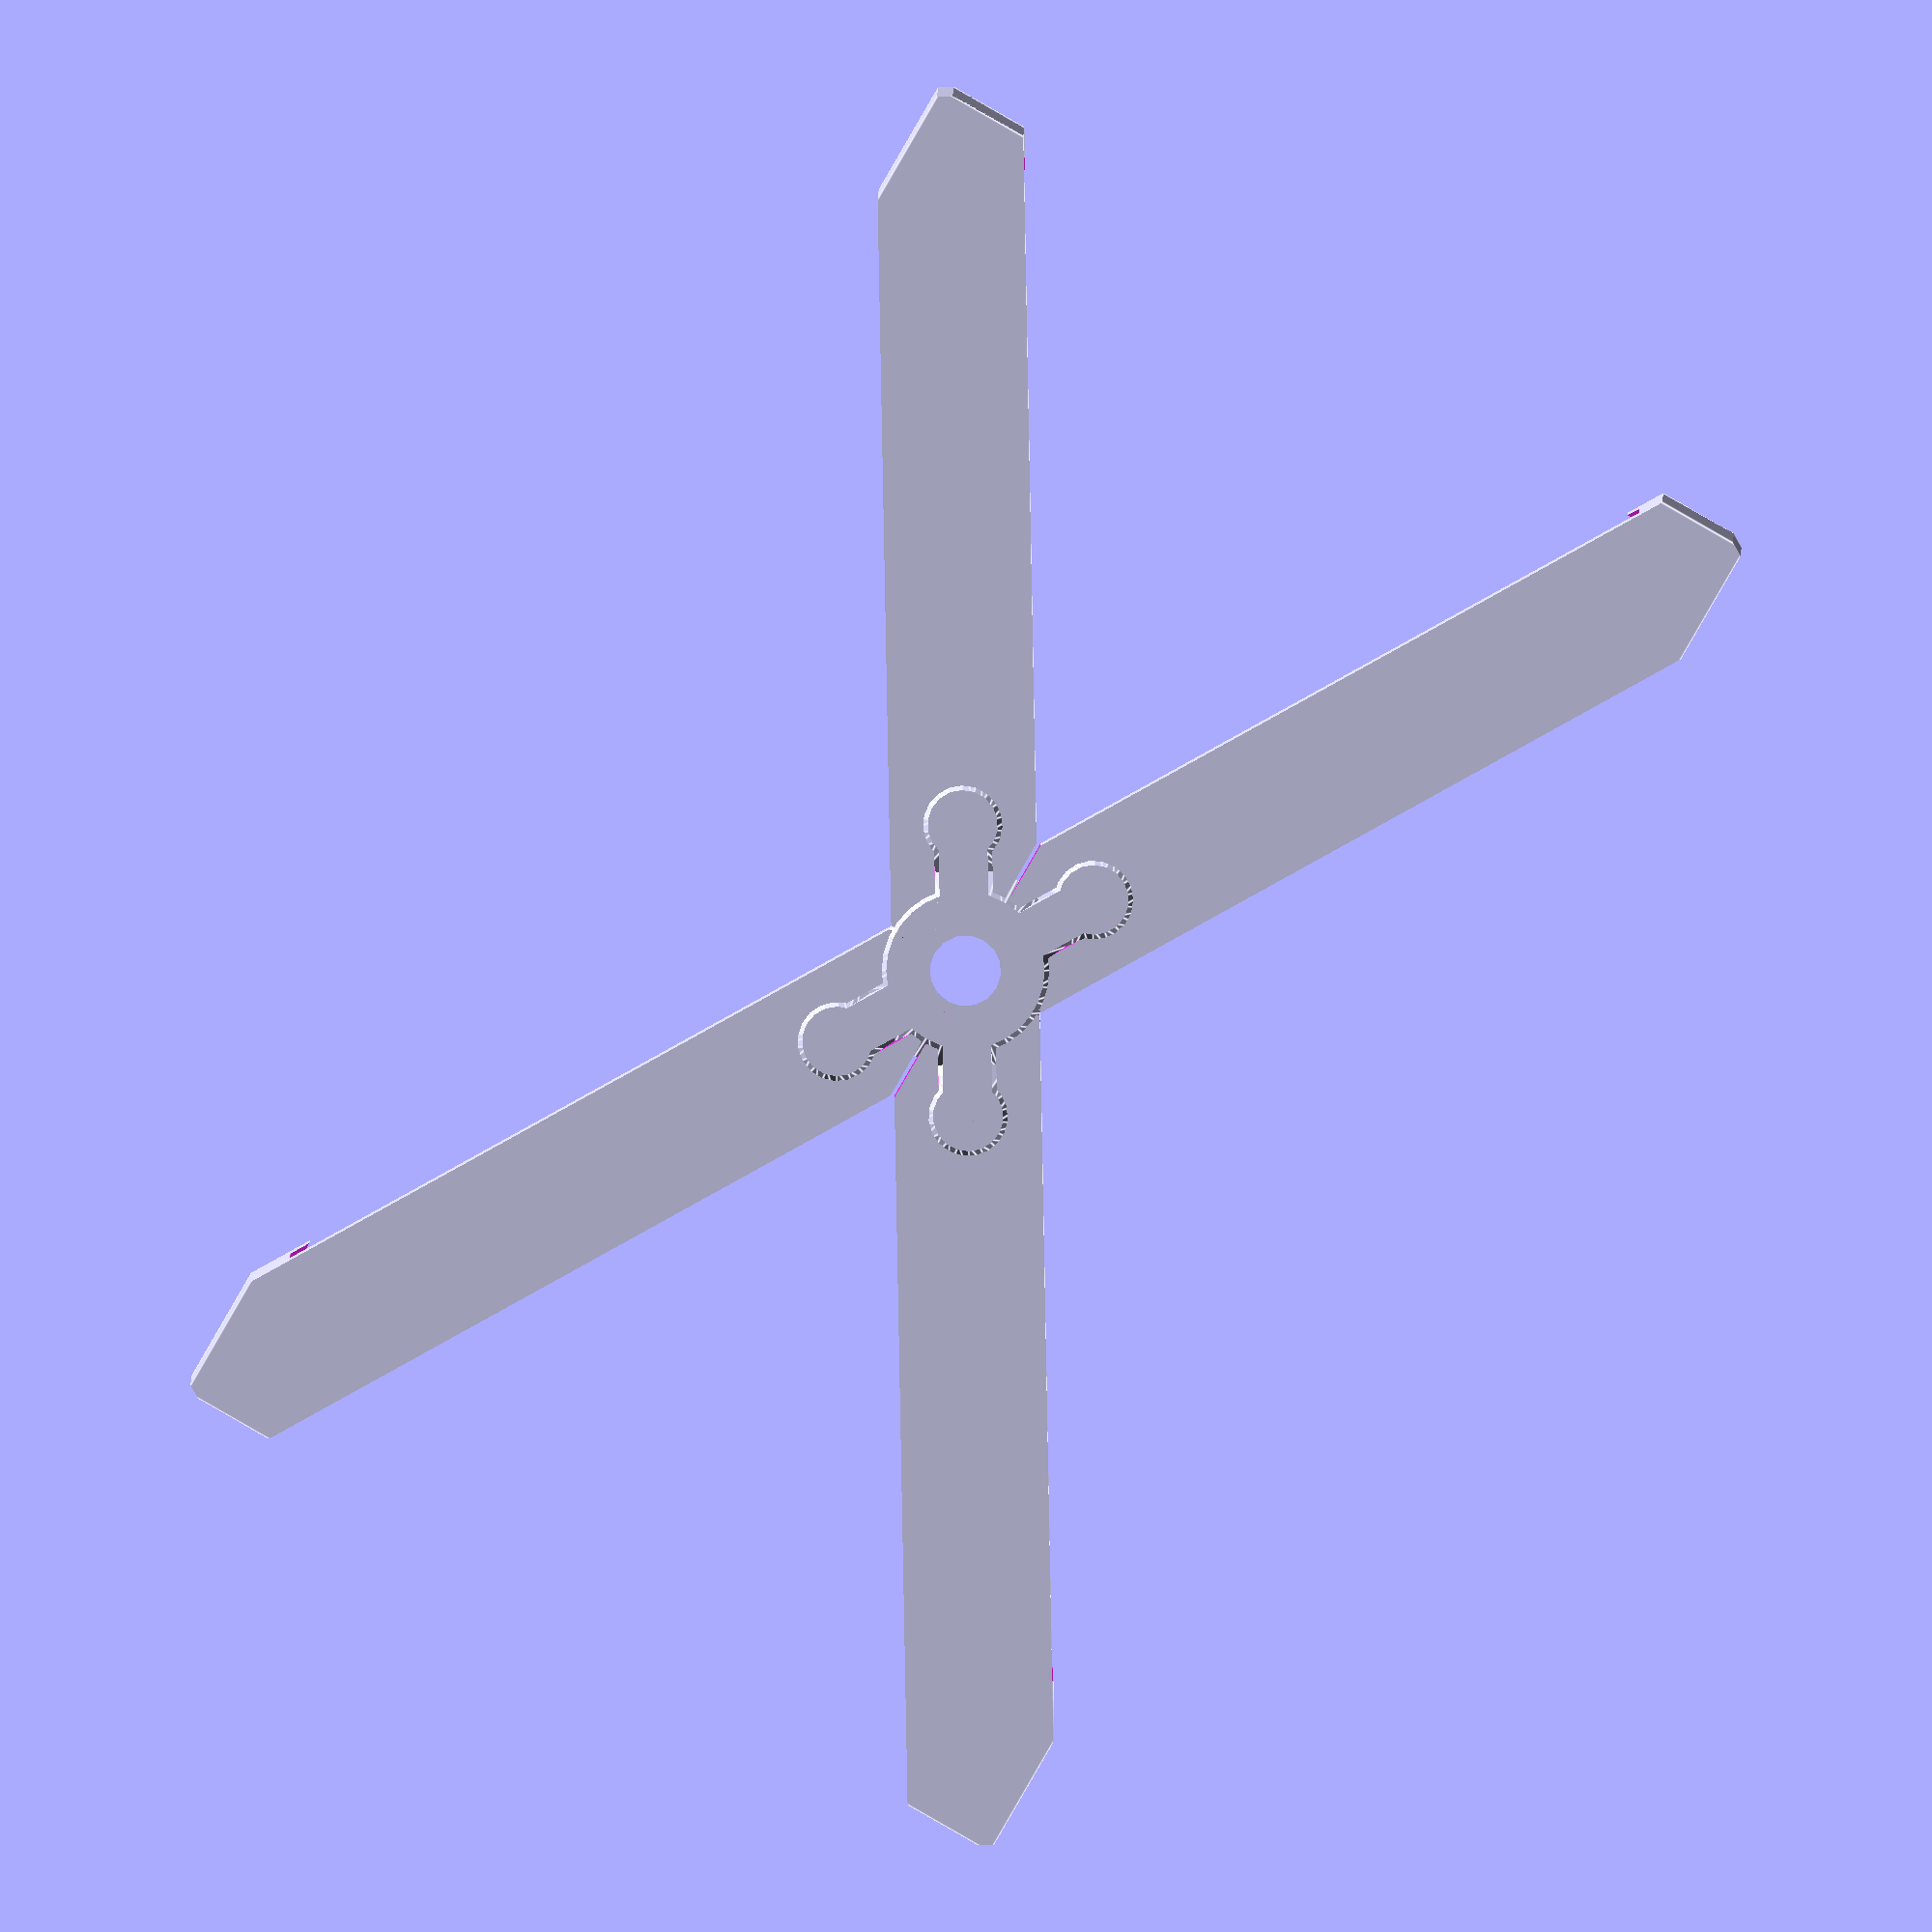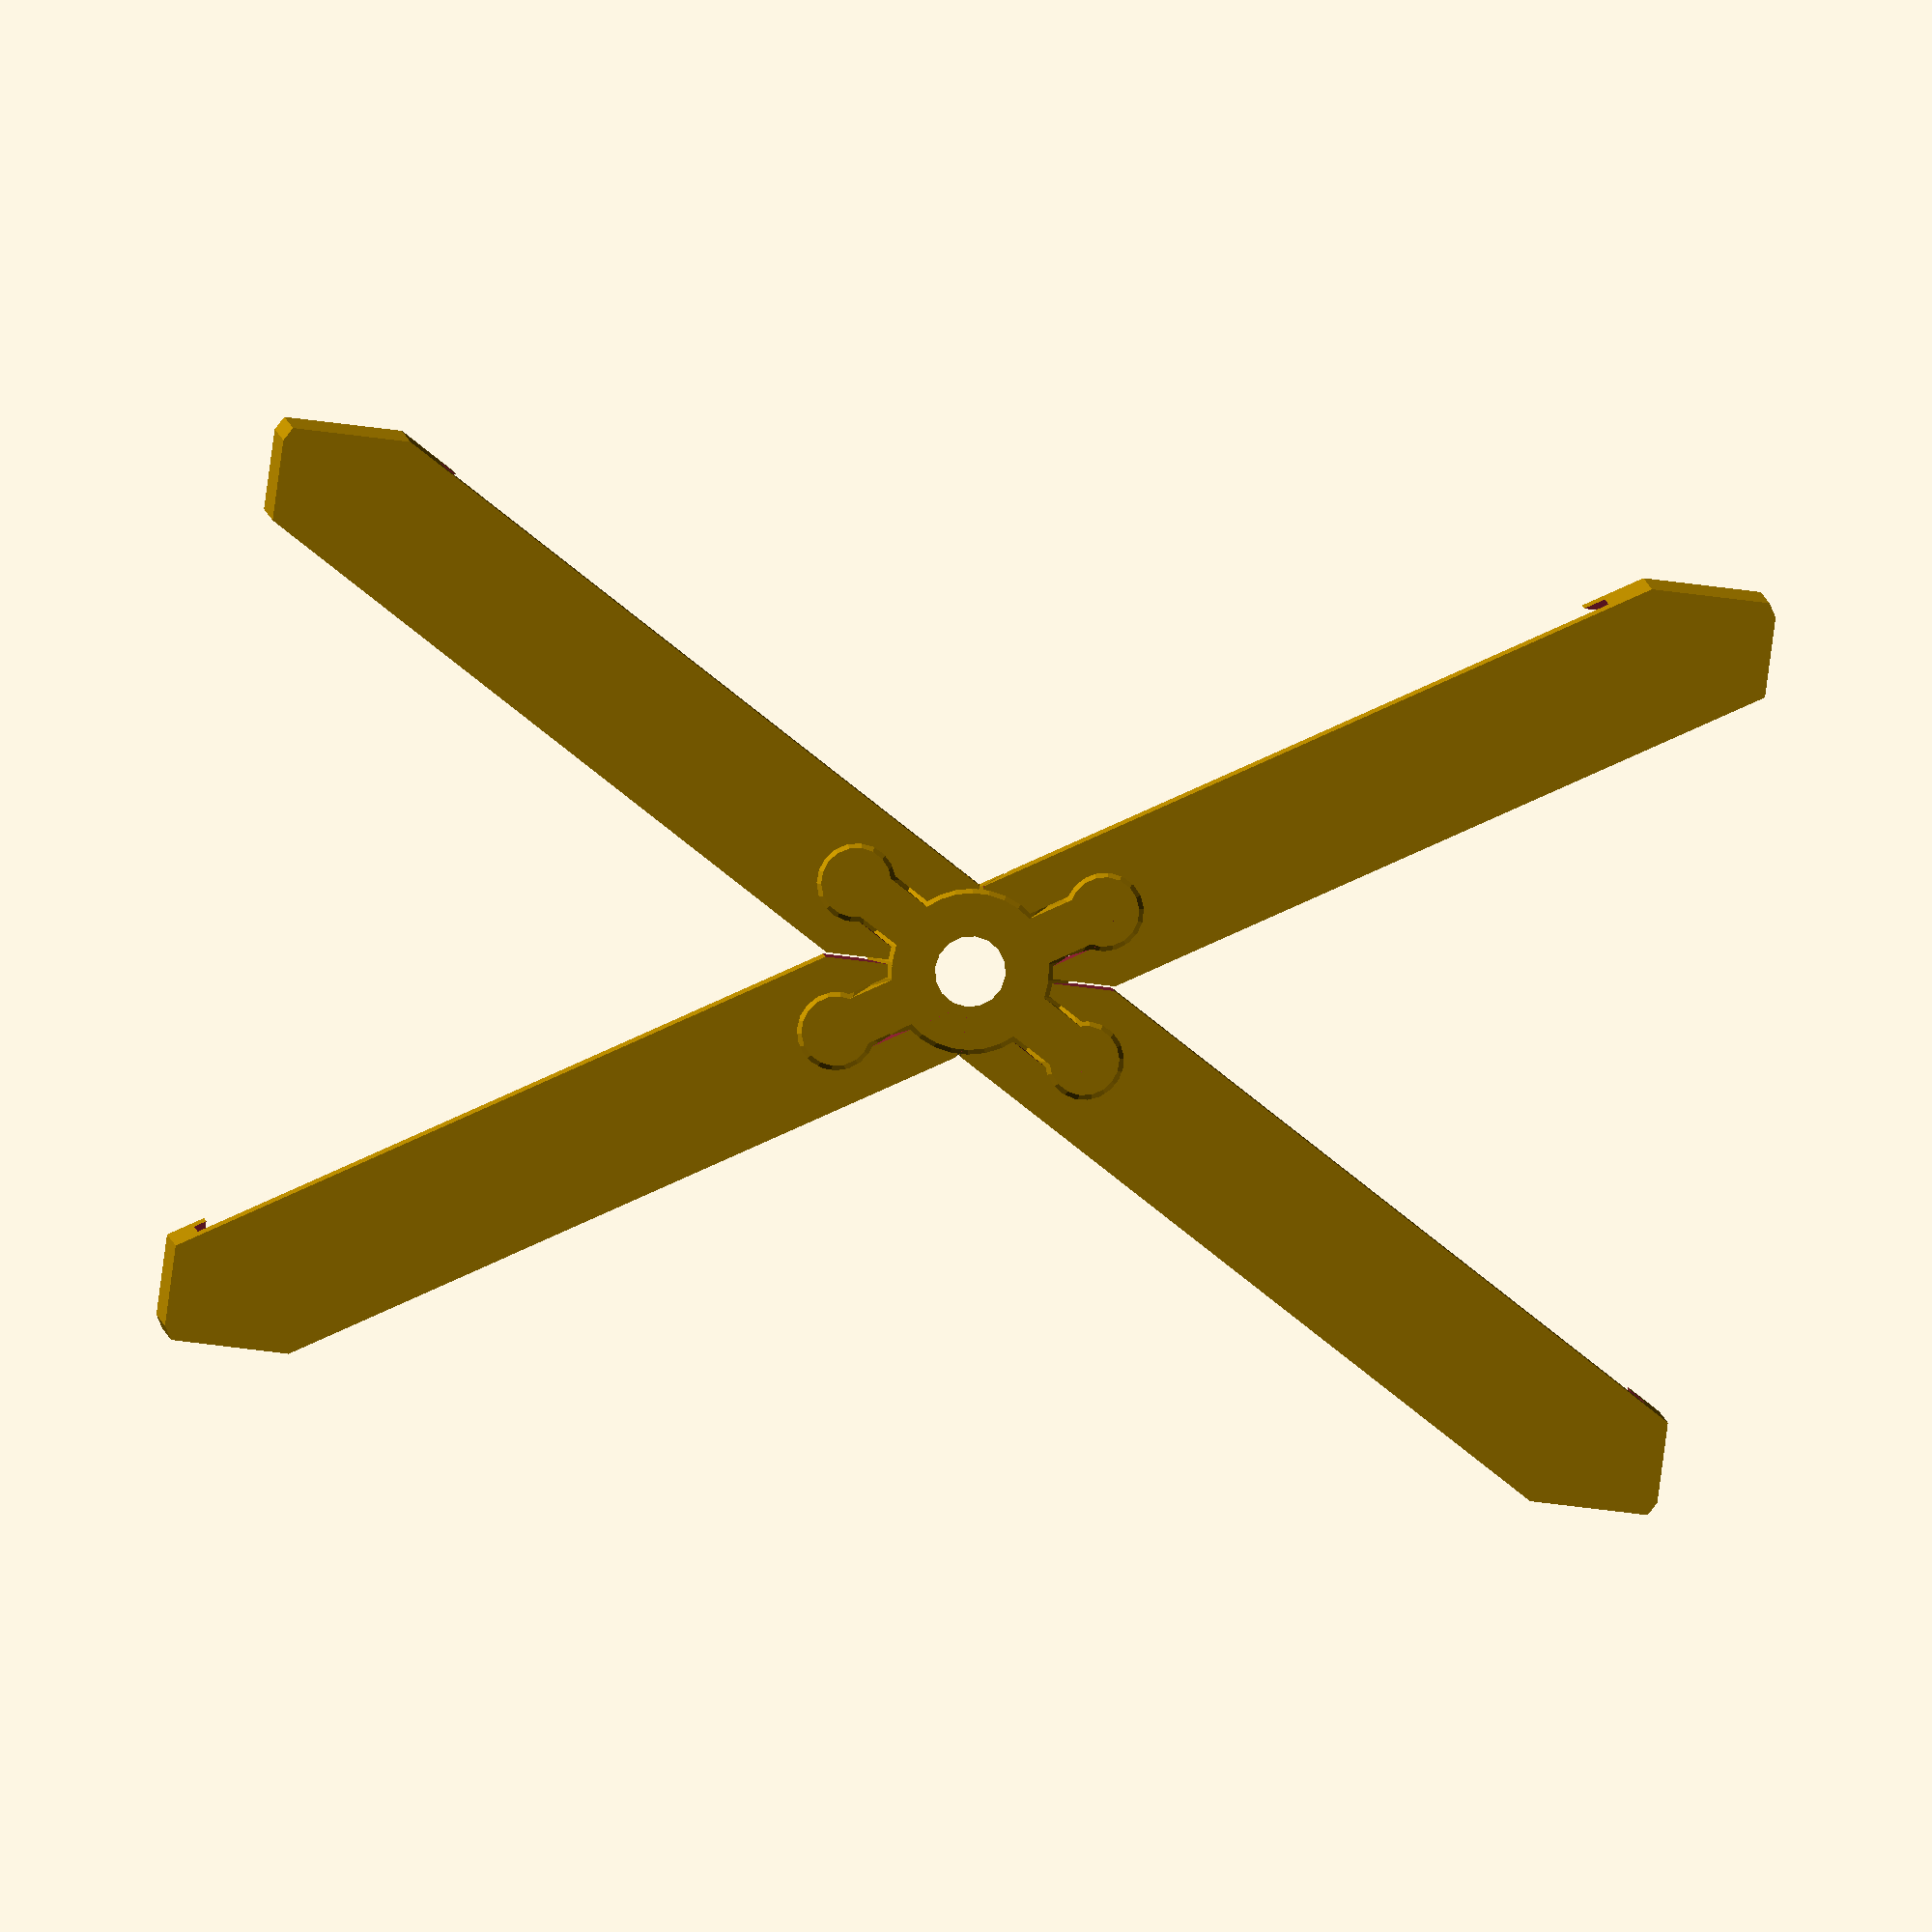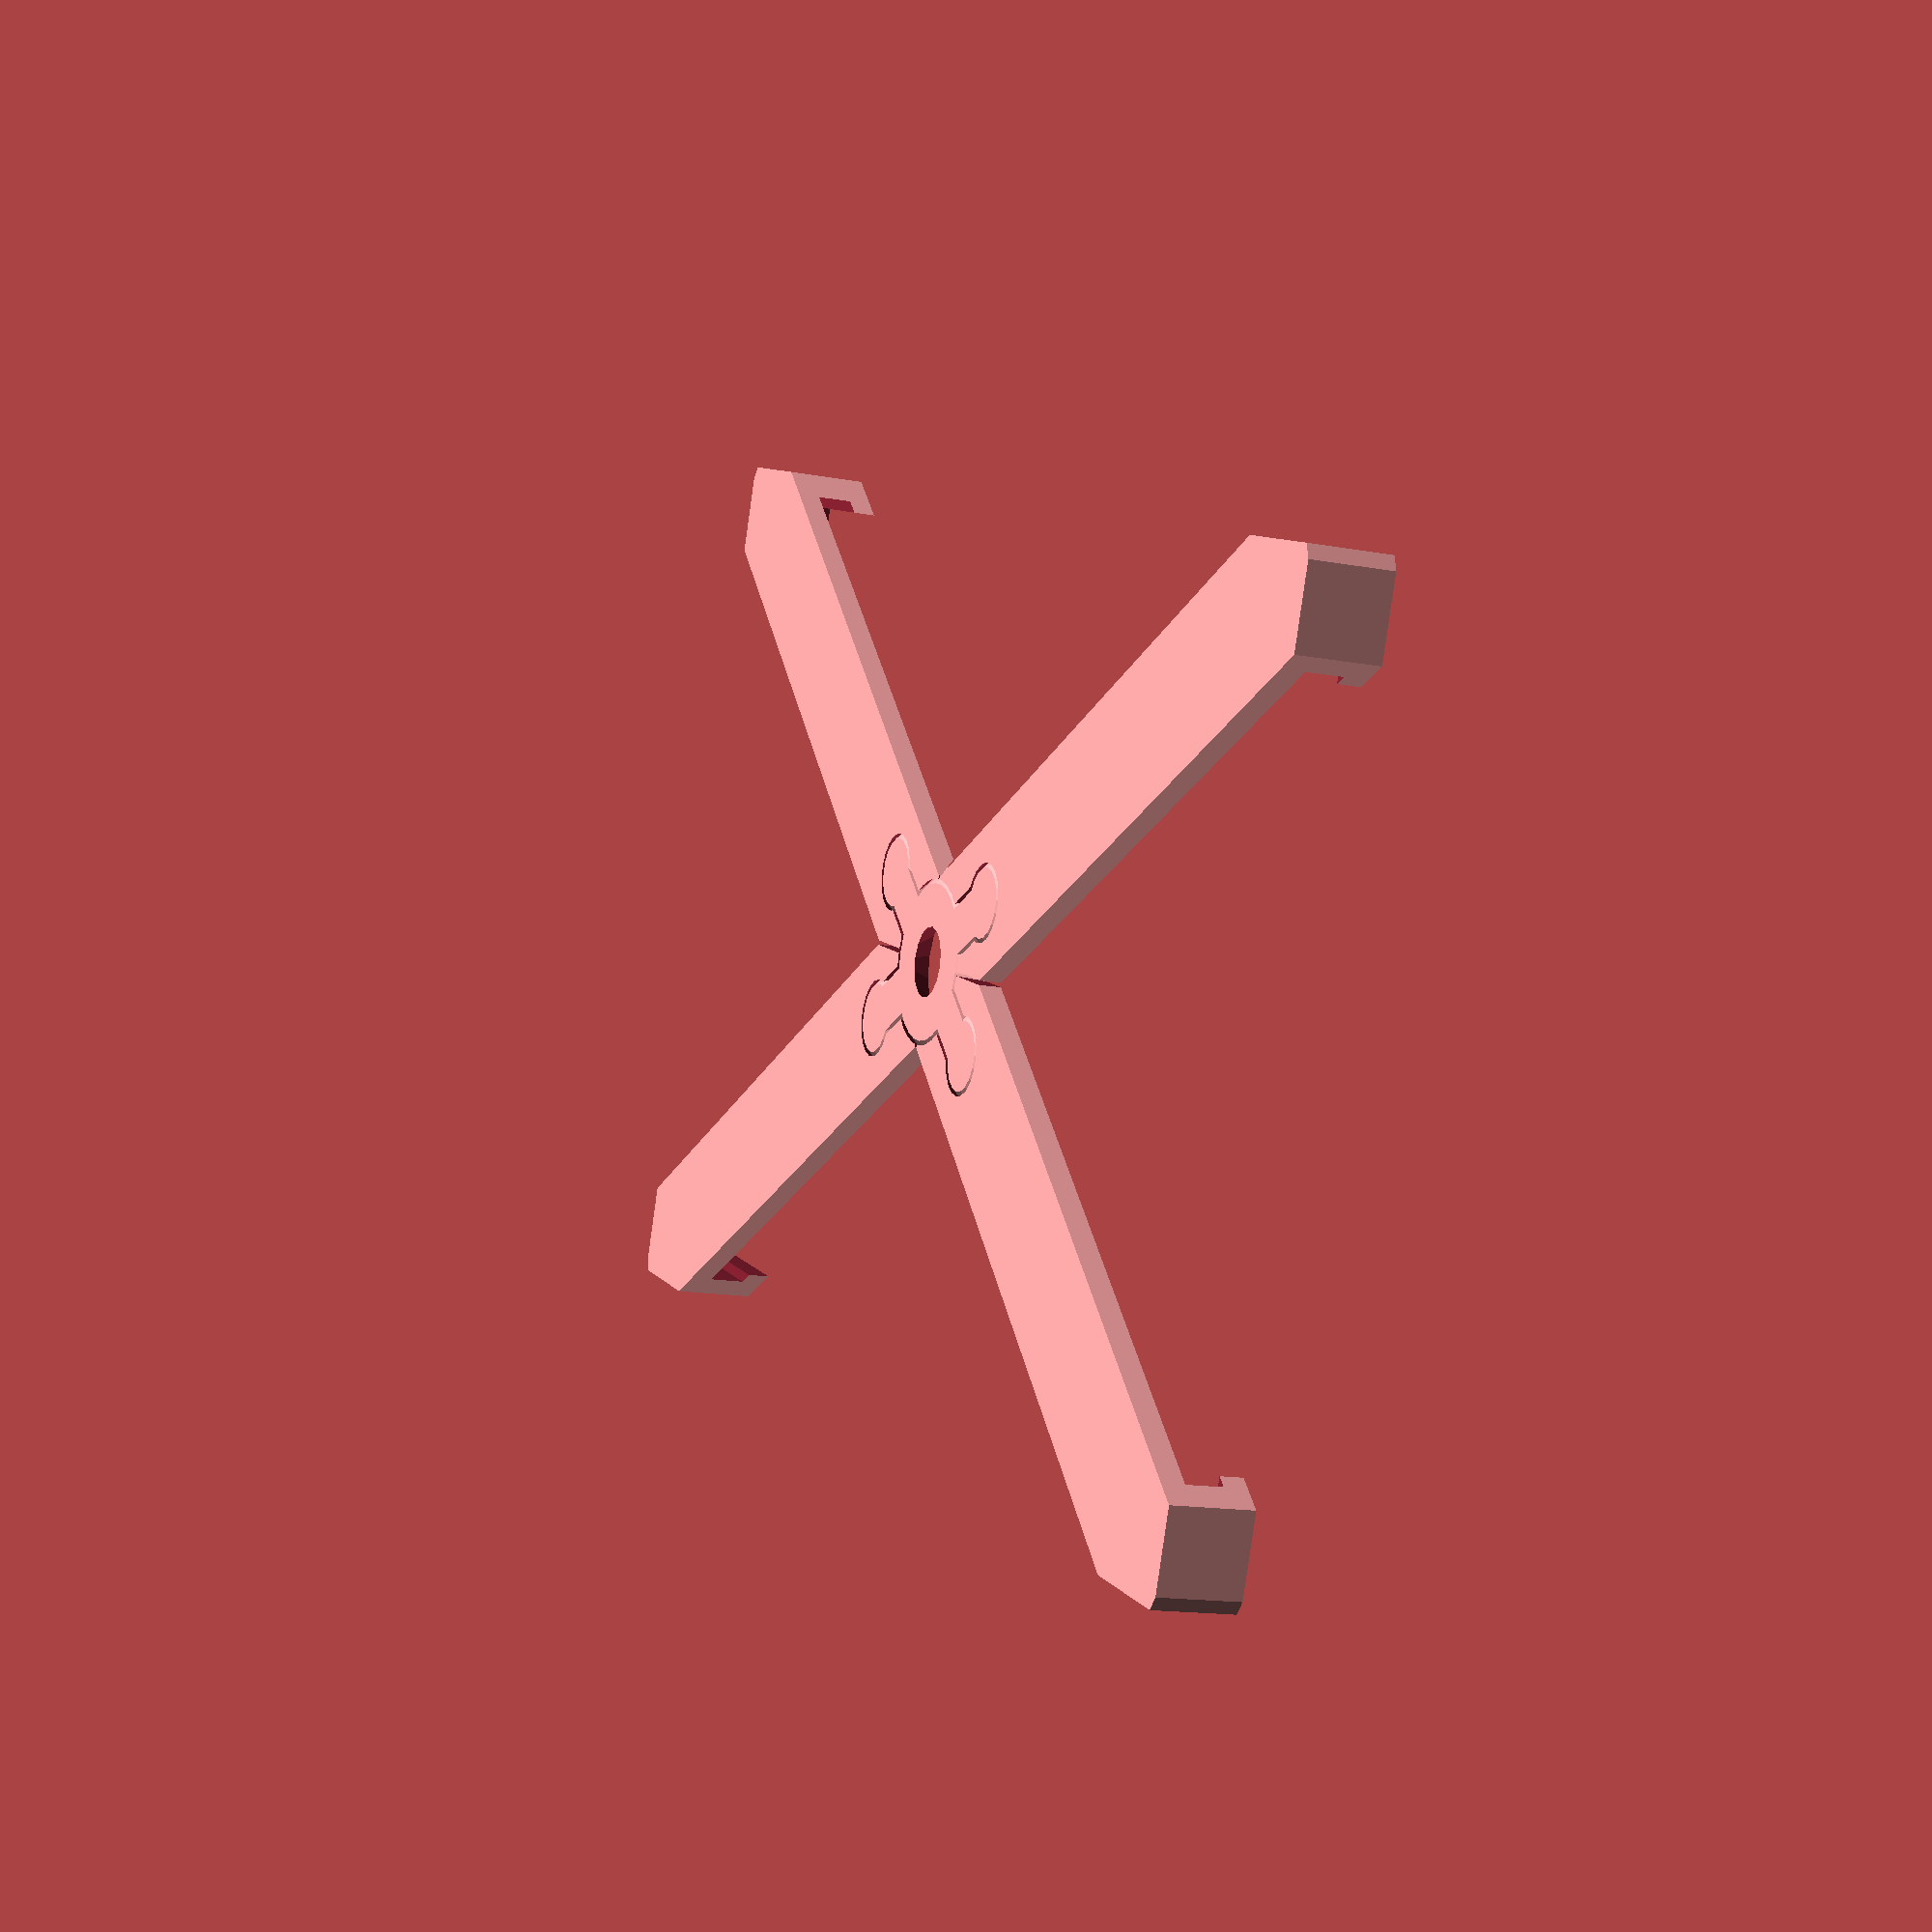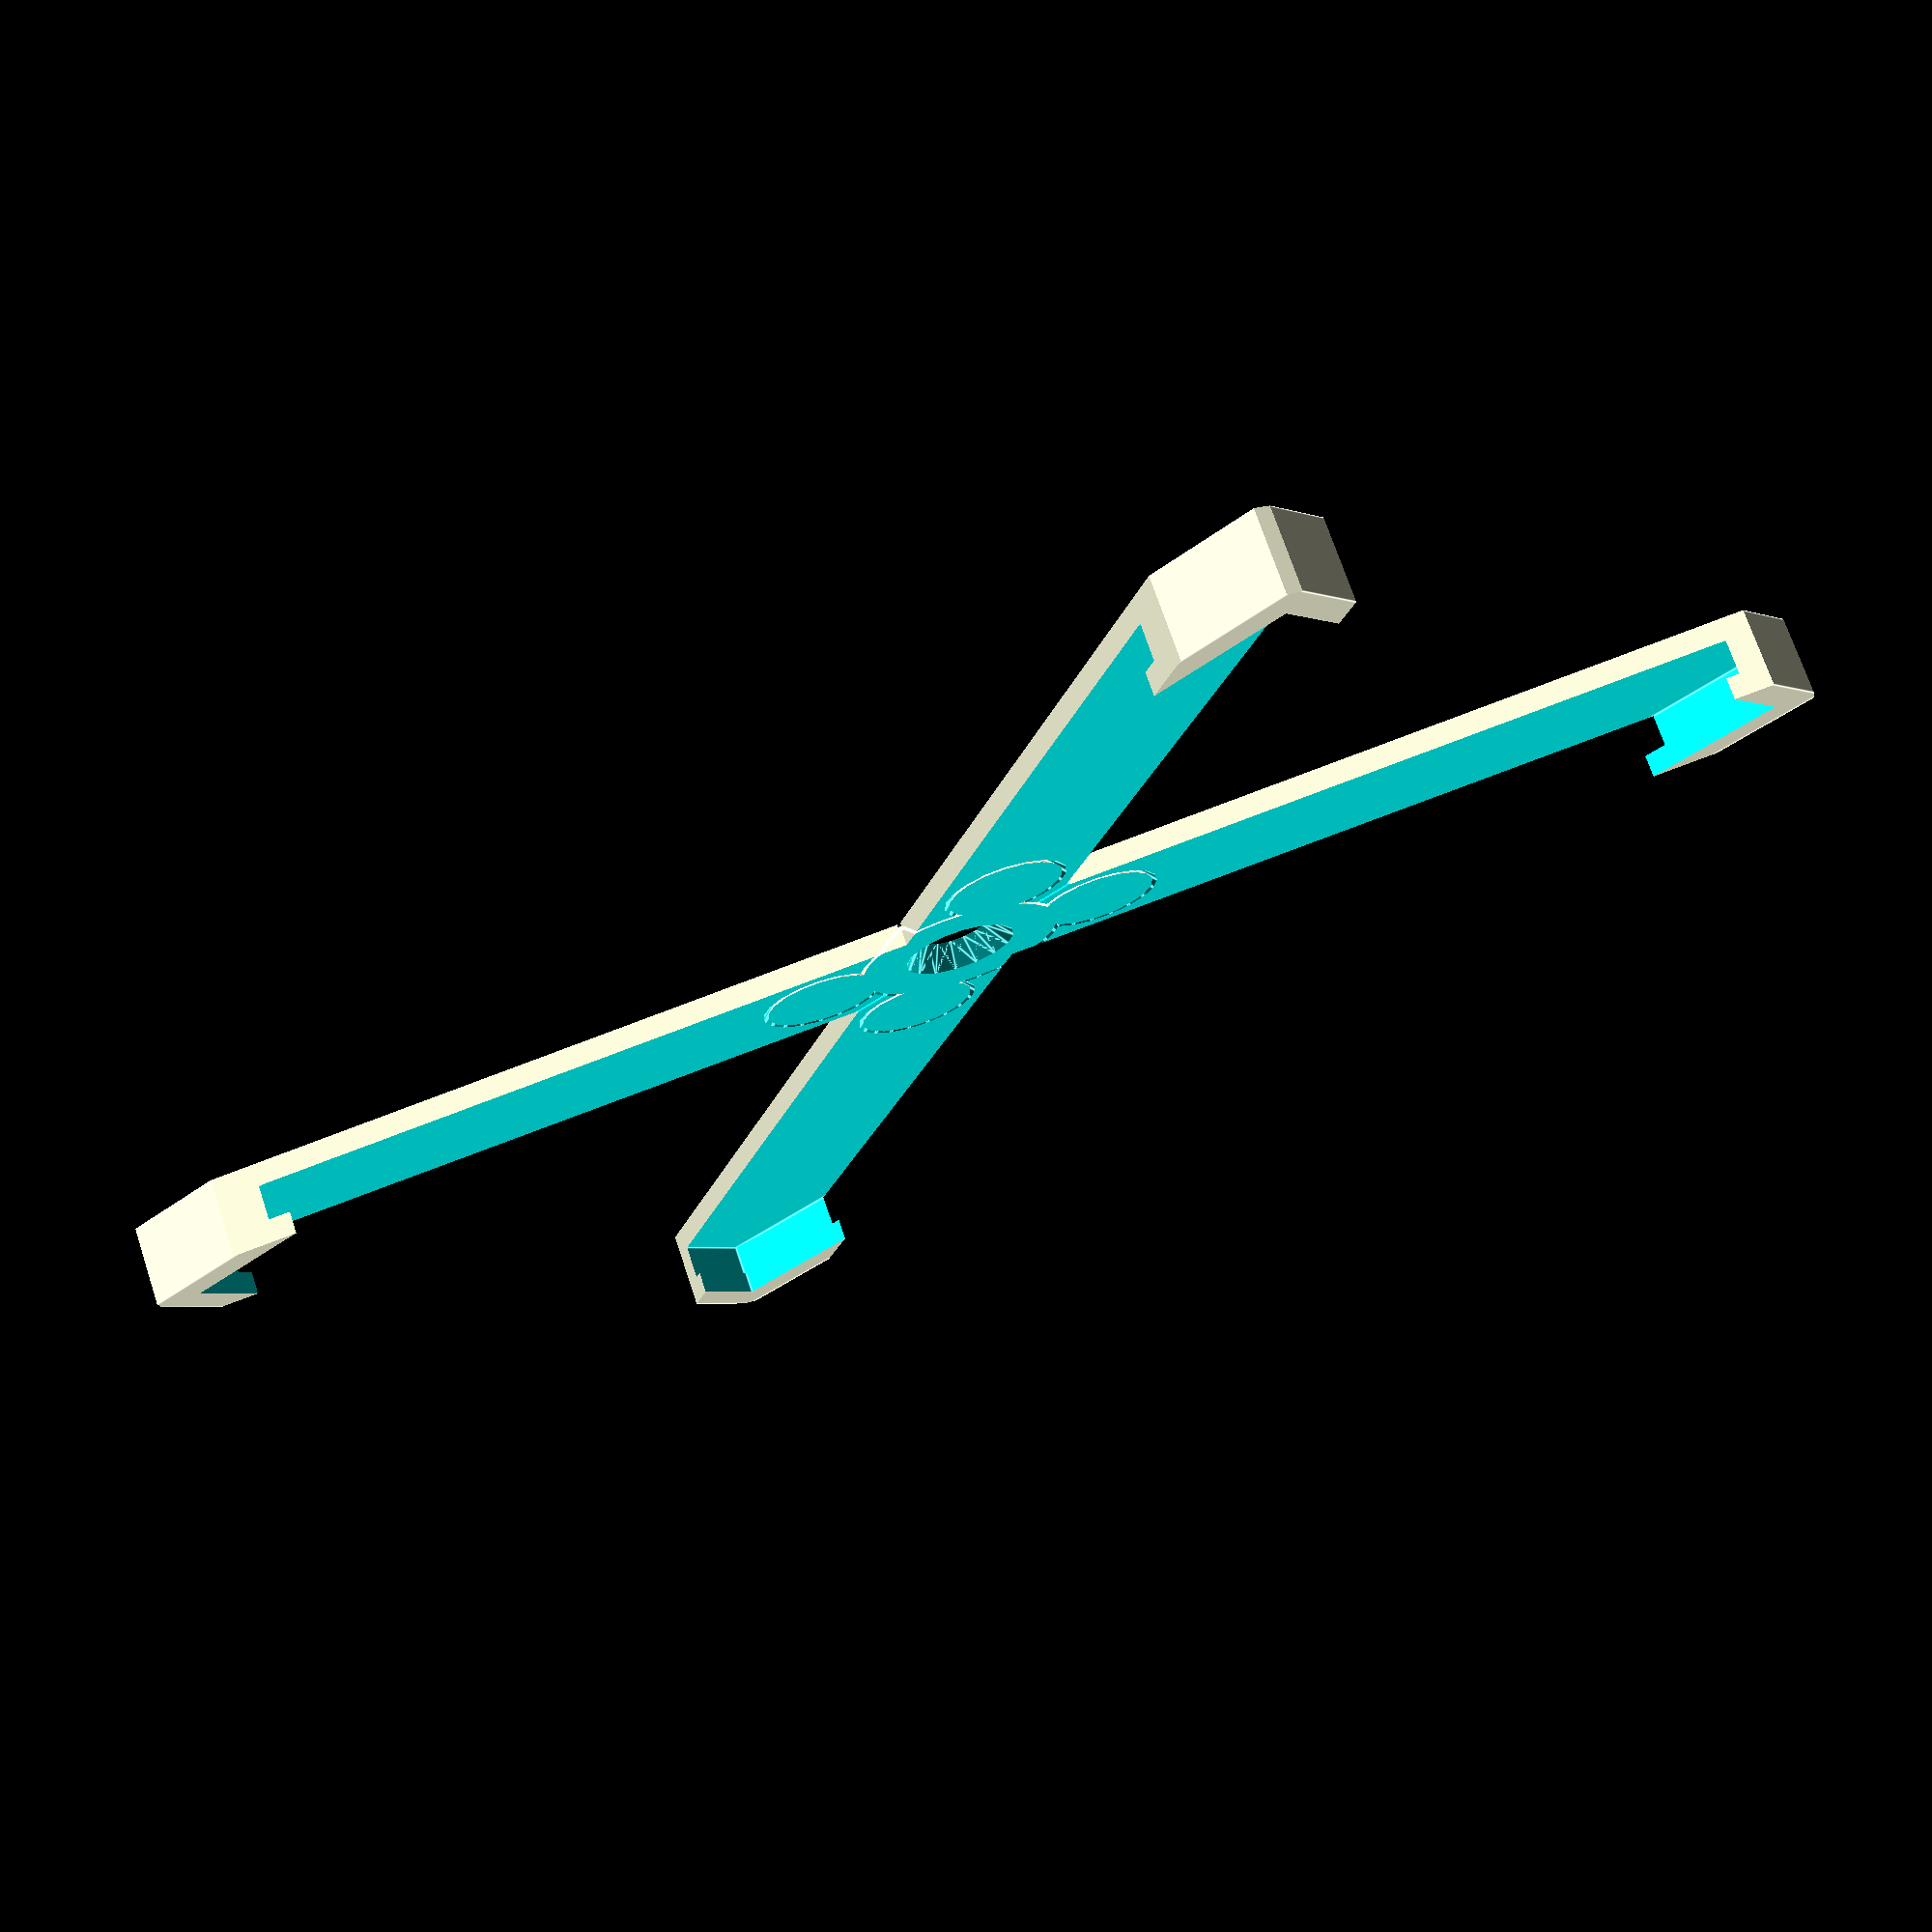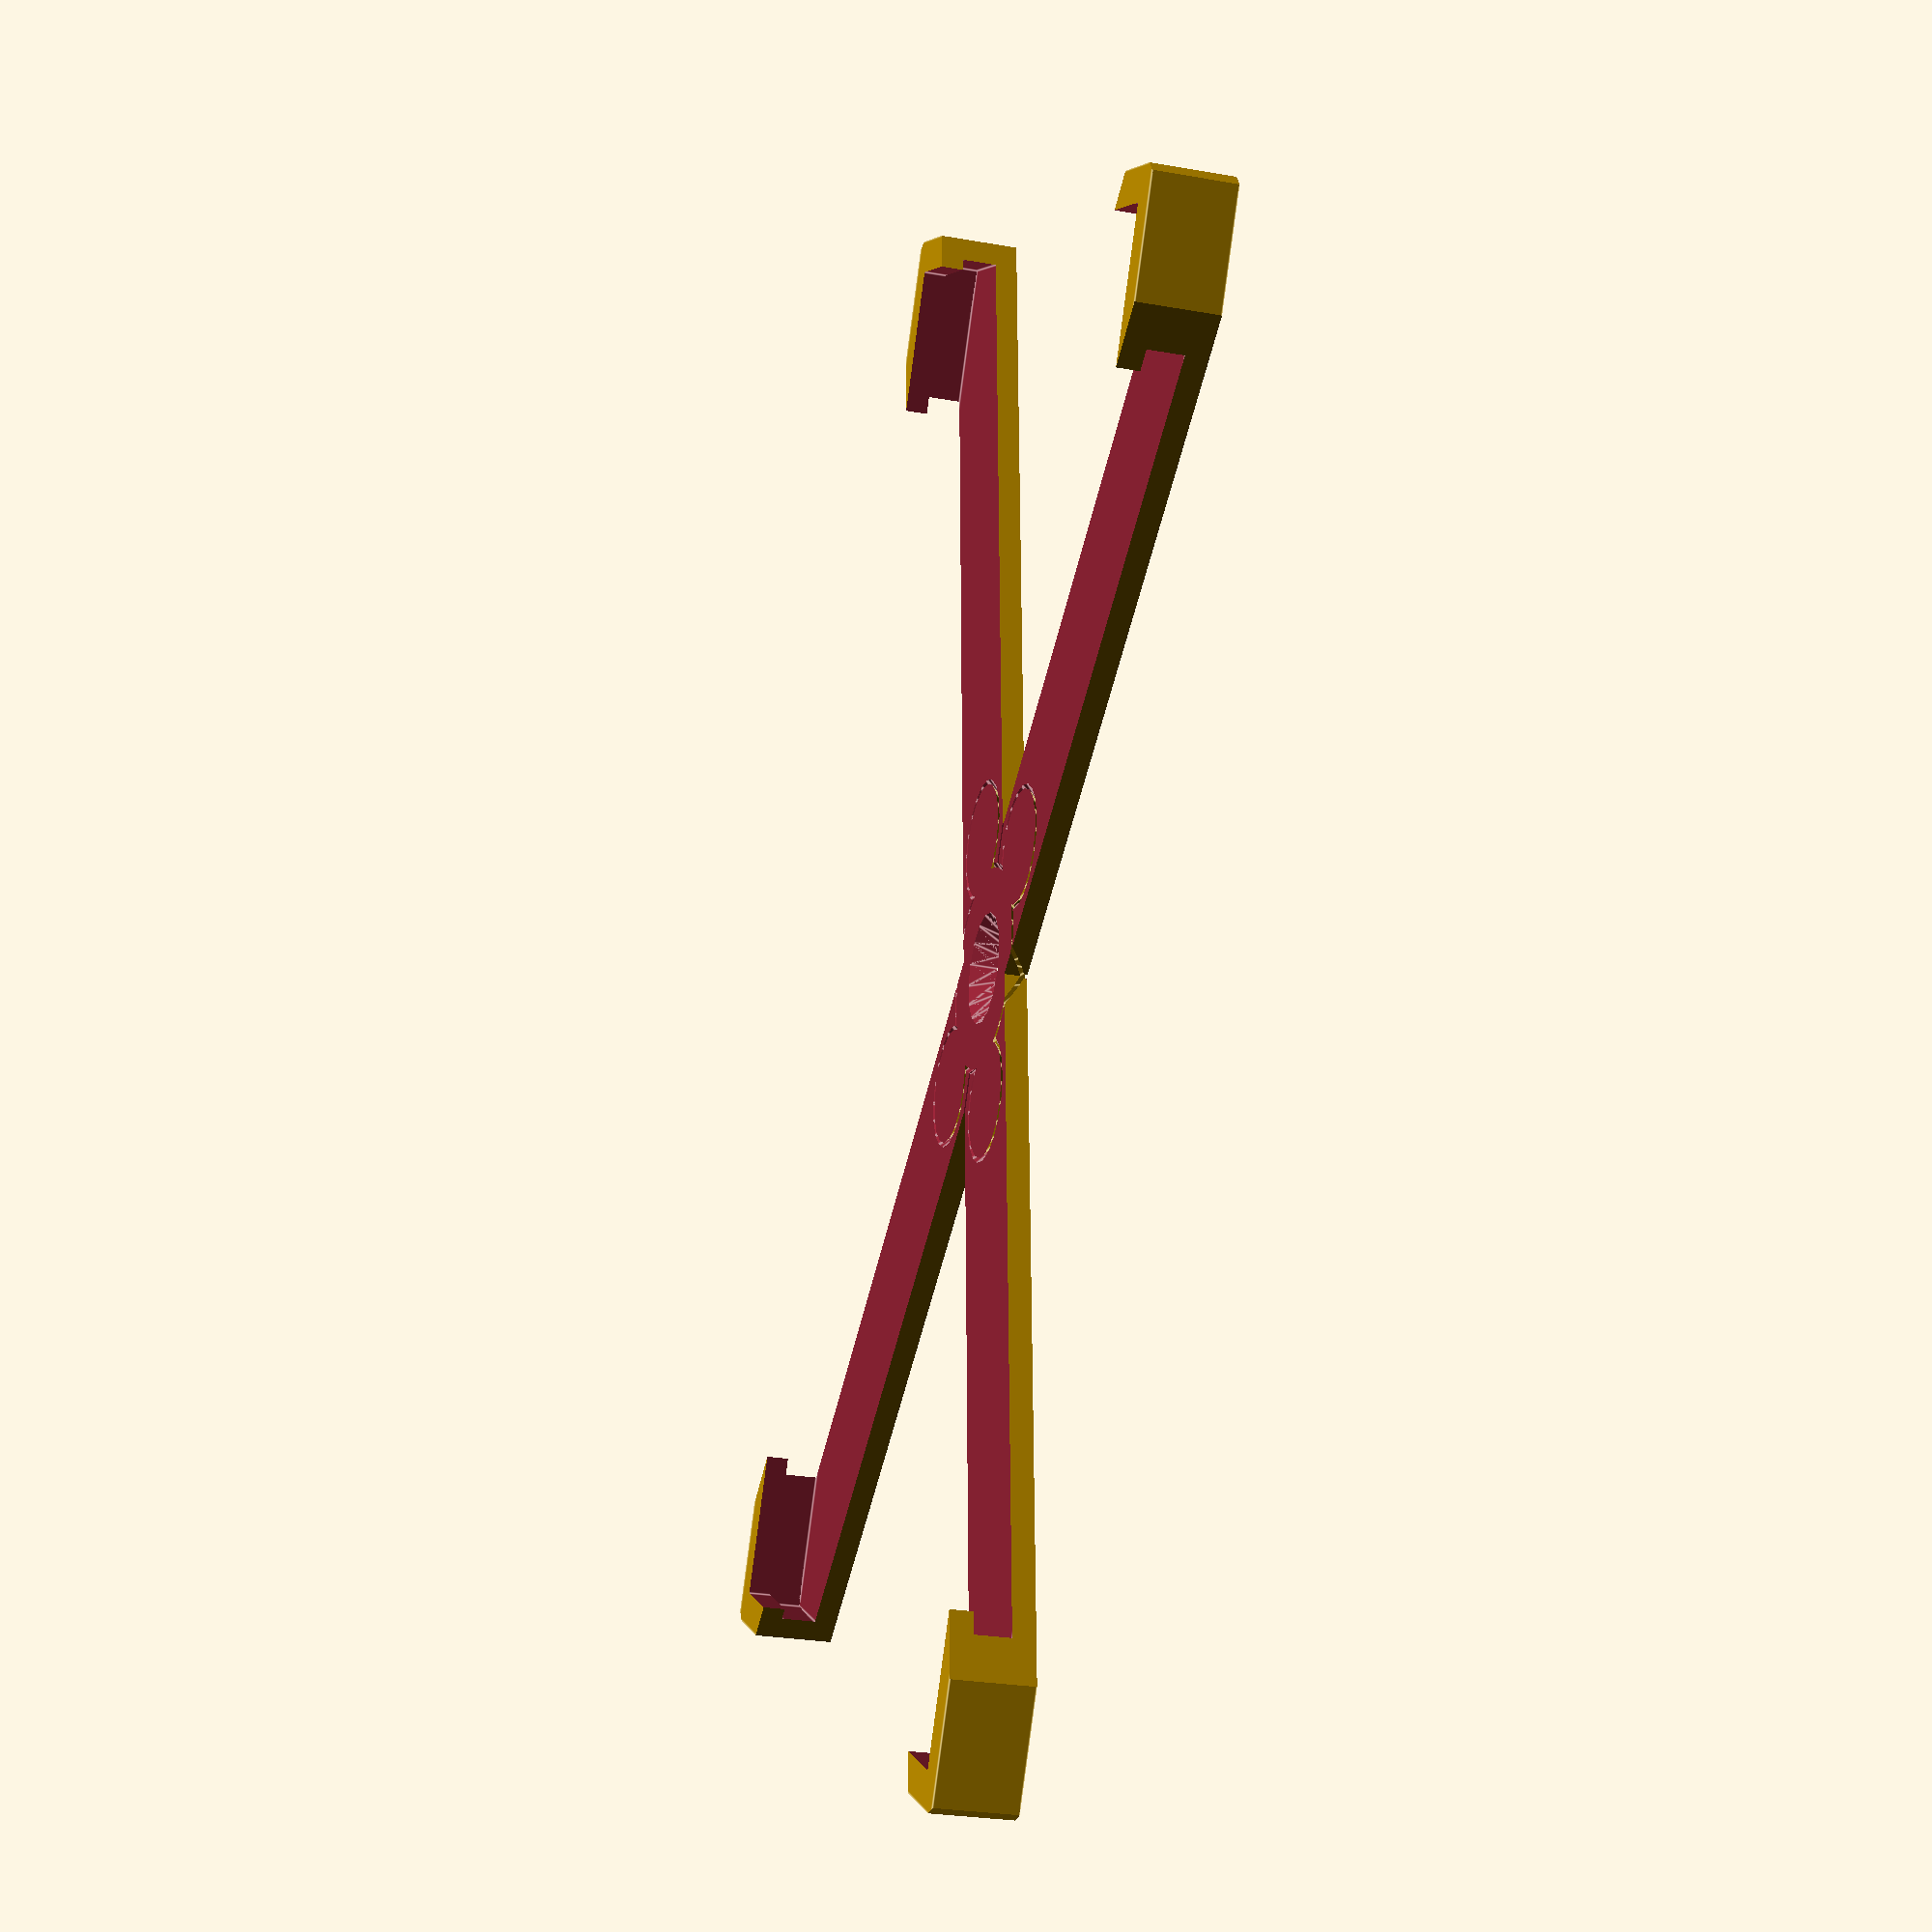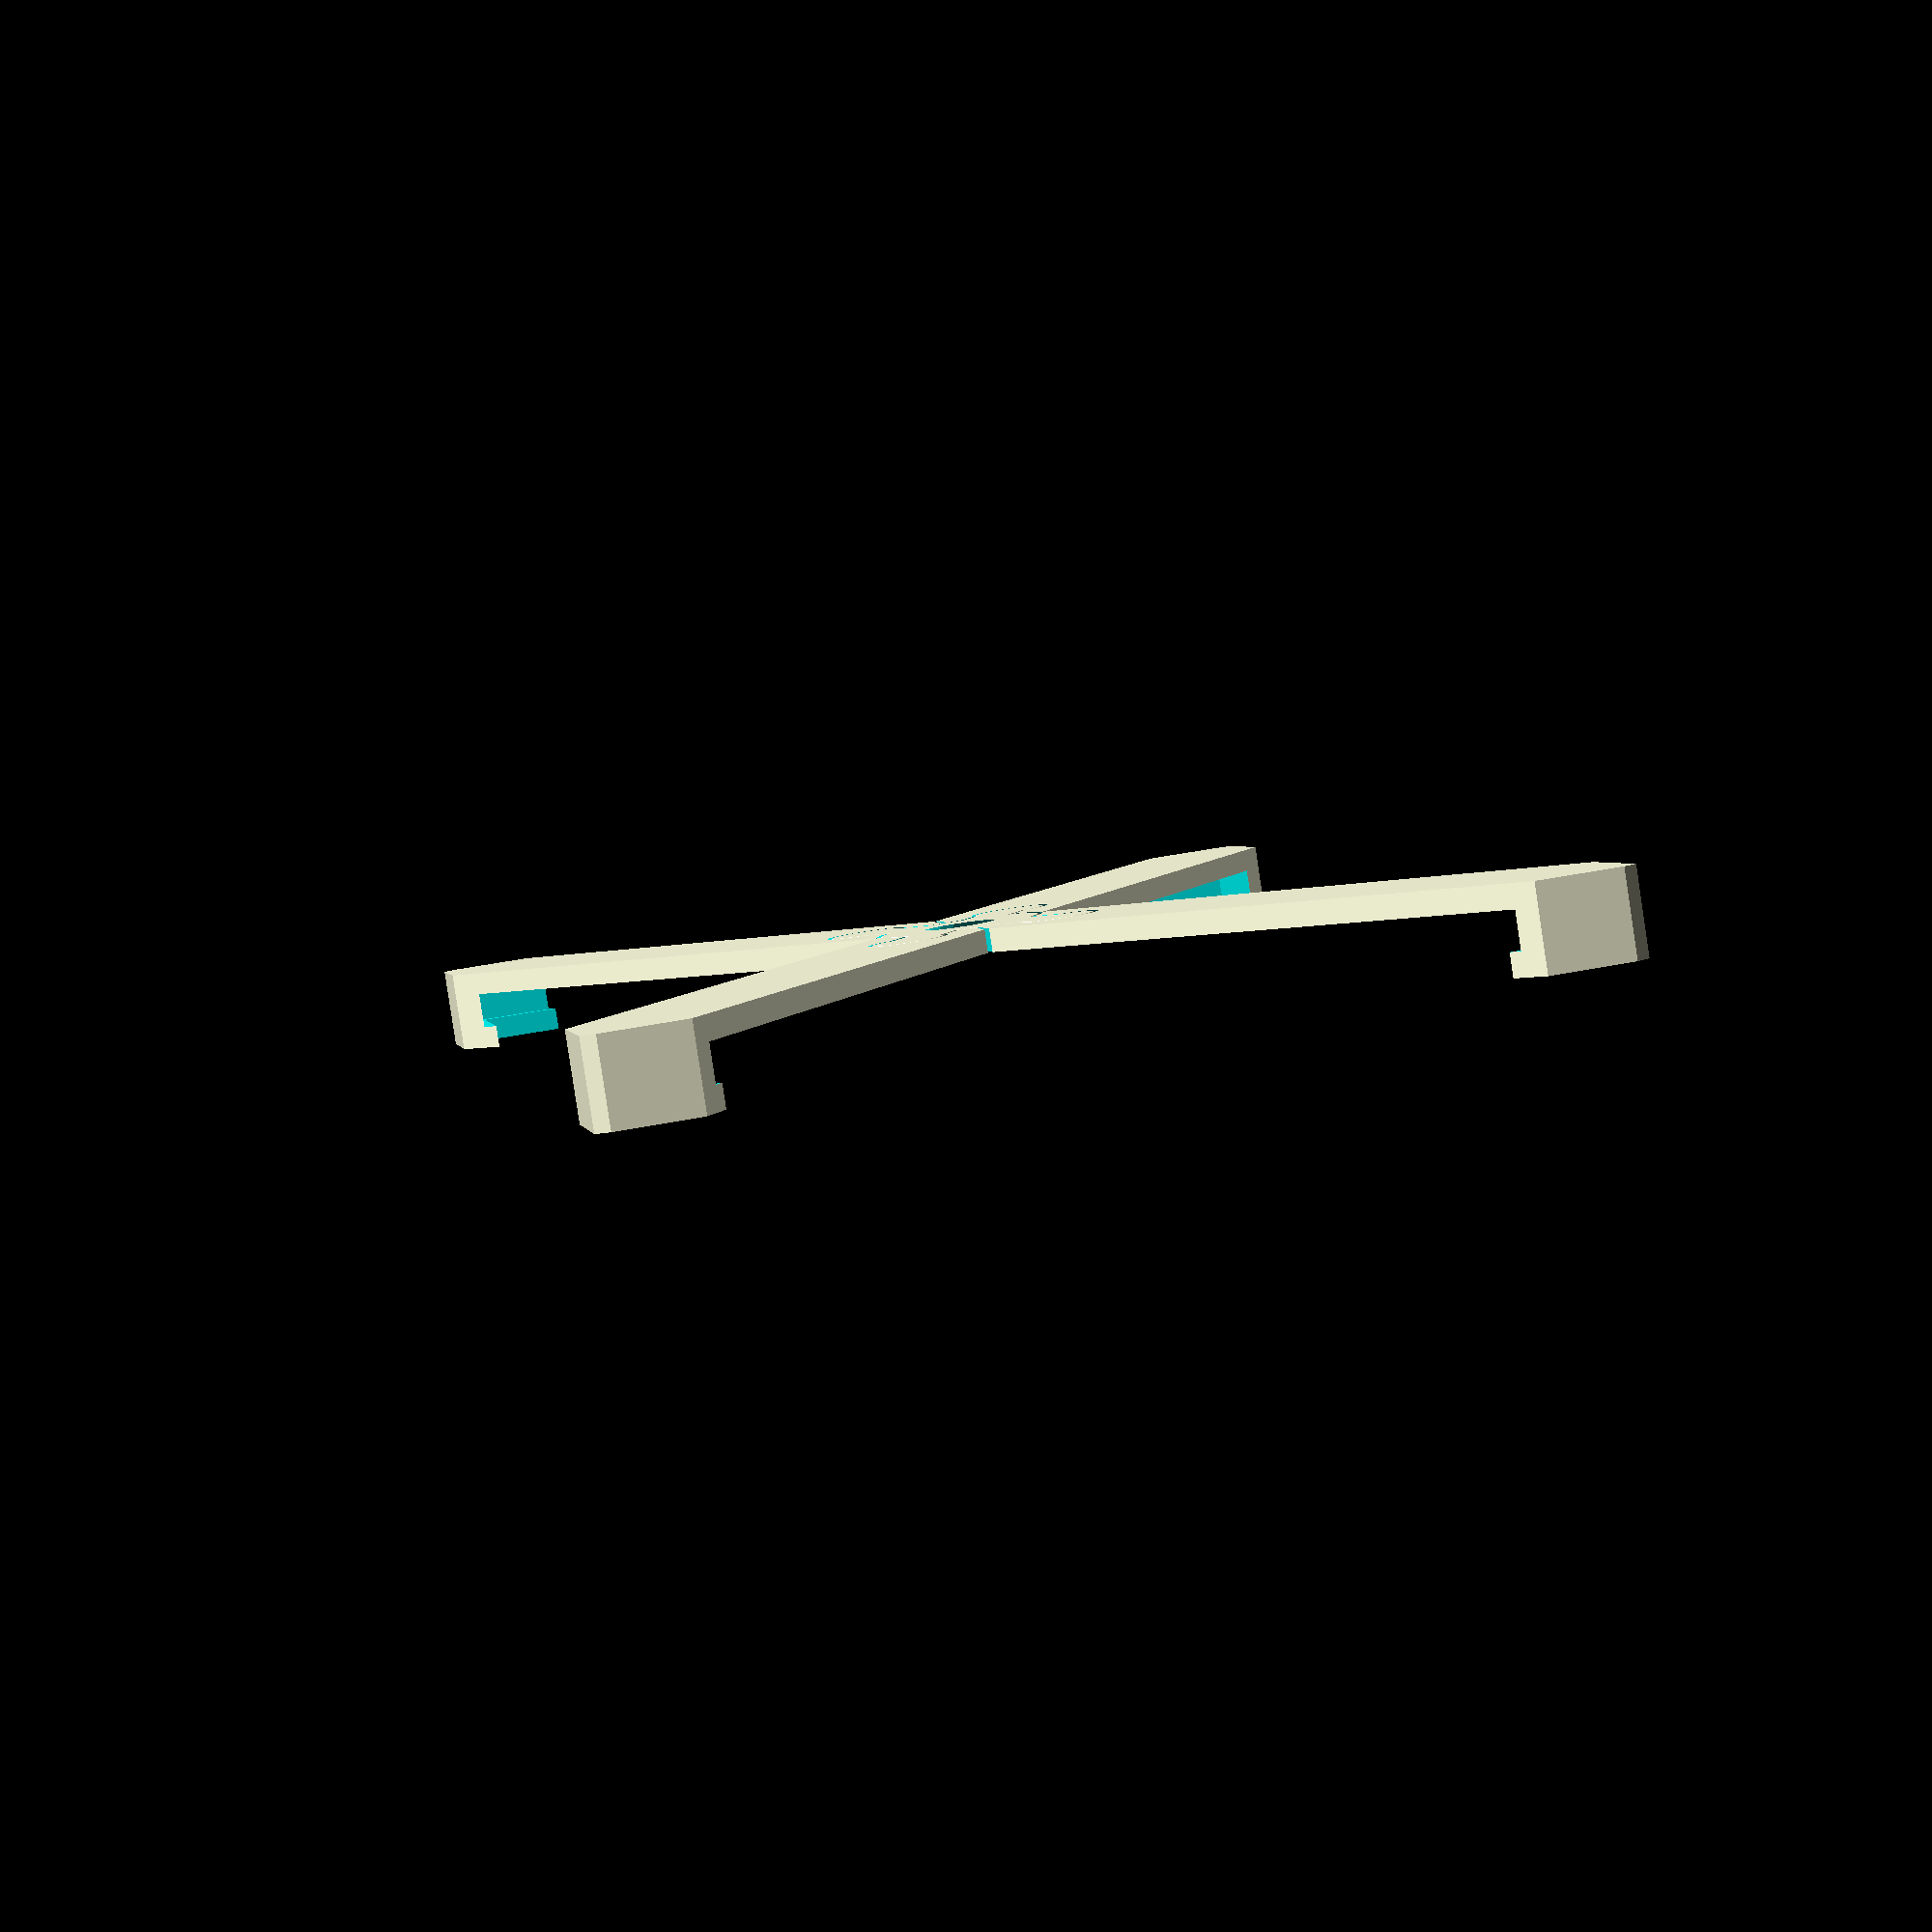
<openscad>
// 8.5 x 11 paper holder

/* [Frame Dimensions] */

// Assembled or plated or individual parts?
part = 0; //[0:Preview, 1:Plate, 2:Center, 3:Left arm, 4:Right arm]

in = 25.4*1;
// Thickness of holder in mm
thick = 2;

// Paper width in inches or mm (use one)
widthInches = 5;
widthMM = 0;
// Paper height in inches or mm (use one)
heightInches = 3;
heightMM = 0;
// Paper thickness in inches or mm (use one)
thicknessInches = .125;
thicknessMM = 0;
// Arm width in inches or mm (use one)
armInches = .5;
armMM = 0;
band = armInches*in+armMM;

x=widthInches*in+widthMM;
y=heightInches*in+heightMM;
z=thicknessInches*in+thicknessMM;

r = x/y;
angle=atan(r);

xi = x-band/2;
yi=y-band/2;
xi=x;
yi=y;

diag = sqrt(xi*xi+yi*yi);

// Radius of center screw in mm
sr = 3;
// Gap for spacing between parts (tune for your printer)
gap=0.4;

spacing = 1.1*band;

module arm() {
intersection() {
	rotate([0,0,angle]) cube([band,2*y,z+3*thick], center=true);
	difference() {
		cube([x+2*thick,y+2*thick,z+2*thick],center=true);
		cube([x,y,z], center=true);
		translate([0,0,z/2]) cube([x-2,y-2,z+thick], center=true);
		translate([0,0,-(z/2+thick)-.1]) cylinder(r1=sr, r2=sr+thick, h=thick+.2);
		}
	}
}

module X () {
	arm();
	mirror([1,0,0]) arm();
	}

module plug(r, h) {
	//echo(r,h);
	cylinder(r1=r, r2=r+h, h=h, center=true);
	}

module centerCut() {
	translate([0,0,-z/2-thick/2]) {
		rotate([0,0,90-angle]) {
			cube([2*band,band/3,thick+1], center=true);
			translate([band,0,0]) plug(band/5,thick+1);
			translate([-band,0,0]) plug(band/5,thick+1);
			}
		rotate([0,0,90+angle]) {
			cube([2*band,band/3,thick+1], center=true);
			translate([band,0,0]) plug(band/5,thick+1);
			translate([-band,0,0]) plug(band/5,thick+1);
			}
		plug(band/2,thick+1);
		}
	}

module centerHole() {
	translate([0,0,-z/2-thick/2]) {
		rotate([0,0,90-angle]) {
			cube([2*band+2*gap,band/3+2*gap,thick+1], center=true);
			translate([band,0,0]) plug(band/5+gap,thick+1);
			translate([-band,0,0]) plug(band/5+gap,thick+1);
			}
		rotate([0,0,90+angle]) {
			cube([2*band+2*gap,band/3+2*gap,thick+1], center=true);
			translate([band,0,0]) plug(band/5+gap,thick+1);
			translate([-band,0,0]) plug(band/5+gap,thick+1);
			}
		plug(band/2+gap,thick+1);
		}
	cube([x,gap,band], center=true);
	cube([gap,y,band], center=true);;
	}

module center() {
	intersection () {
		X();
		centerCut();
		}
	}

module anArm() {
    ht=z+2*thick;
	intersection() {
		difference() {
			X();
			centerHole();
			}
		translate([0,0,-ht/2]) cube([x/2+thick,y/2+thick,ht]);
		}
	}

module plate() {
	translate([-spacing/2,-band,0]) rotate([0,0,90]) center();
	rotate([0,0,angle]) anArm();
	translate([spacing,0,0]) rotate([0,0,angle]) anArm();
	translate([-spacing,0,0]) mirror([1,0,0]) rotate([0,0,angle]) anArm();
	translate([-2*spacing,0,0]) mirror([1,0,0]) rotate([0,0,angle]) anArm();
	}

module preview() {
	center();
	difference() {
			X();
			centerHole();
			}
		}

translate([0,0,z/2+thick]) {
	if (part==0) preview();
	if (part==1) plate();
	if (part==2) center();
	if (part==3) anArm();
	if (part==4) mirror([1,0,0]) anArm();
	}
</openscad>
<views>
elev=353.4 azim=60.1 roll=180.8 proj=o view=edges
elev=172.2 azim=172.4 roll=6.0 proj=o view=solid
elev=14.9 azim=158.2 roll=247.9 proj=p view=wireframe
elev=108.7 azim=139.6 roll=198.4 proj=p view=edges
elev=206.6 azim=119.5 roll=105.6 proj=p view=edges
elev=266.4 azim=280.5 roll=351.4 proj=p view=solid
</views>
